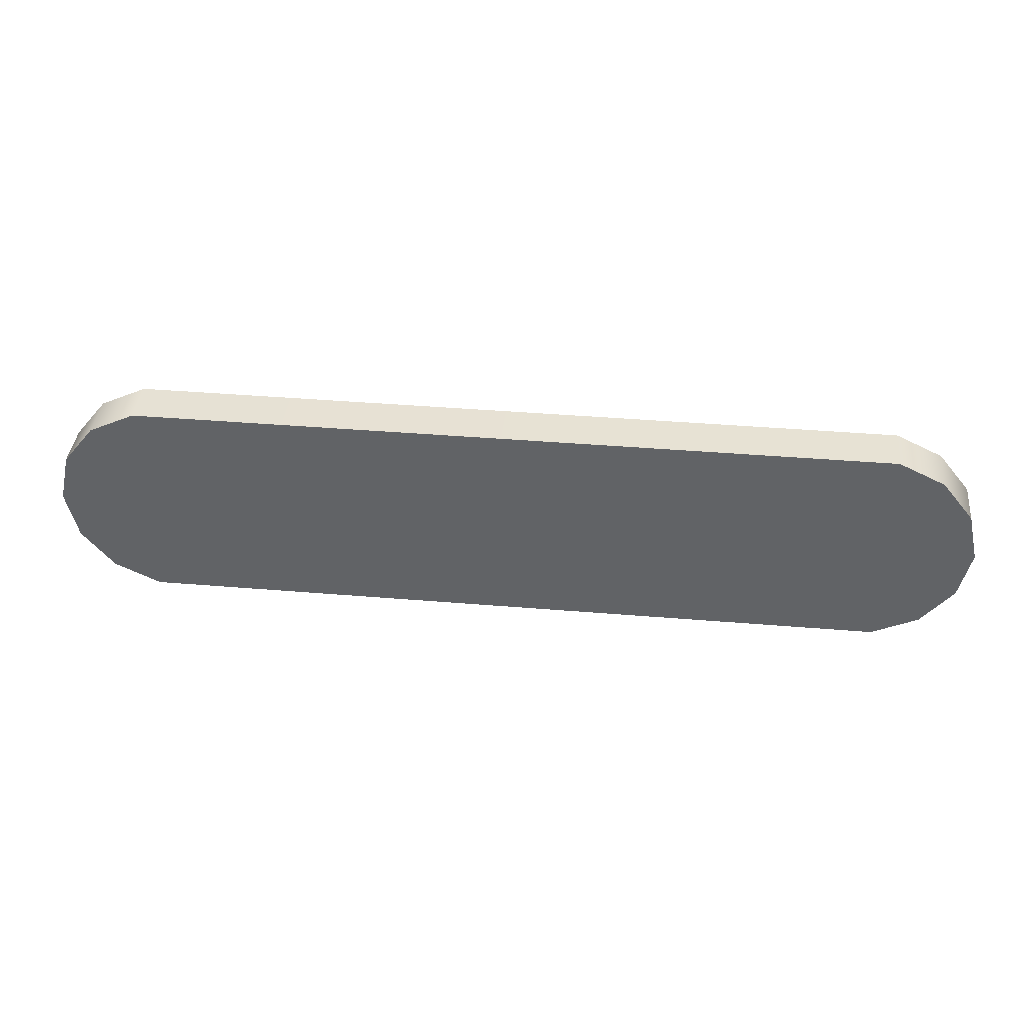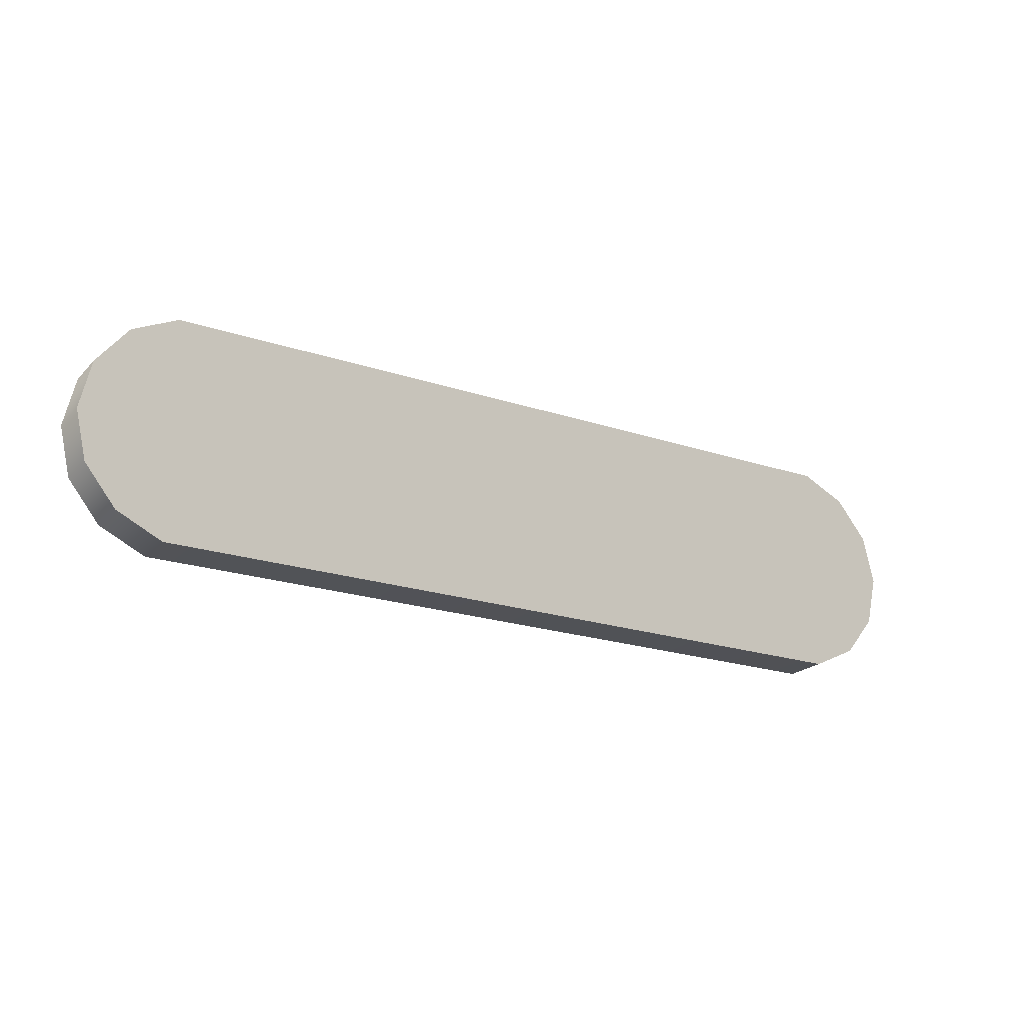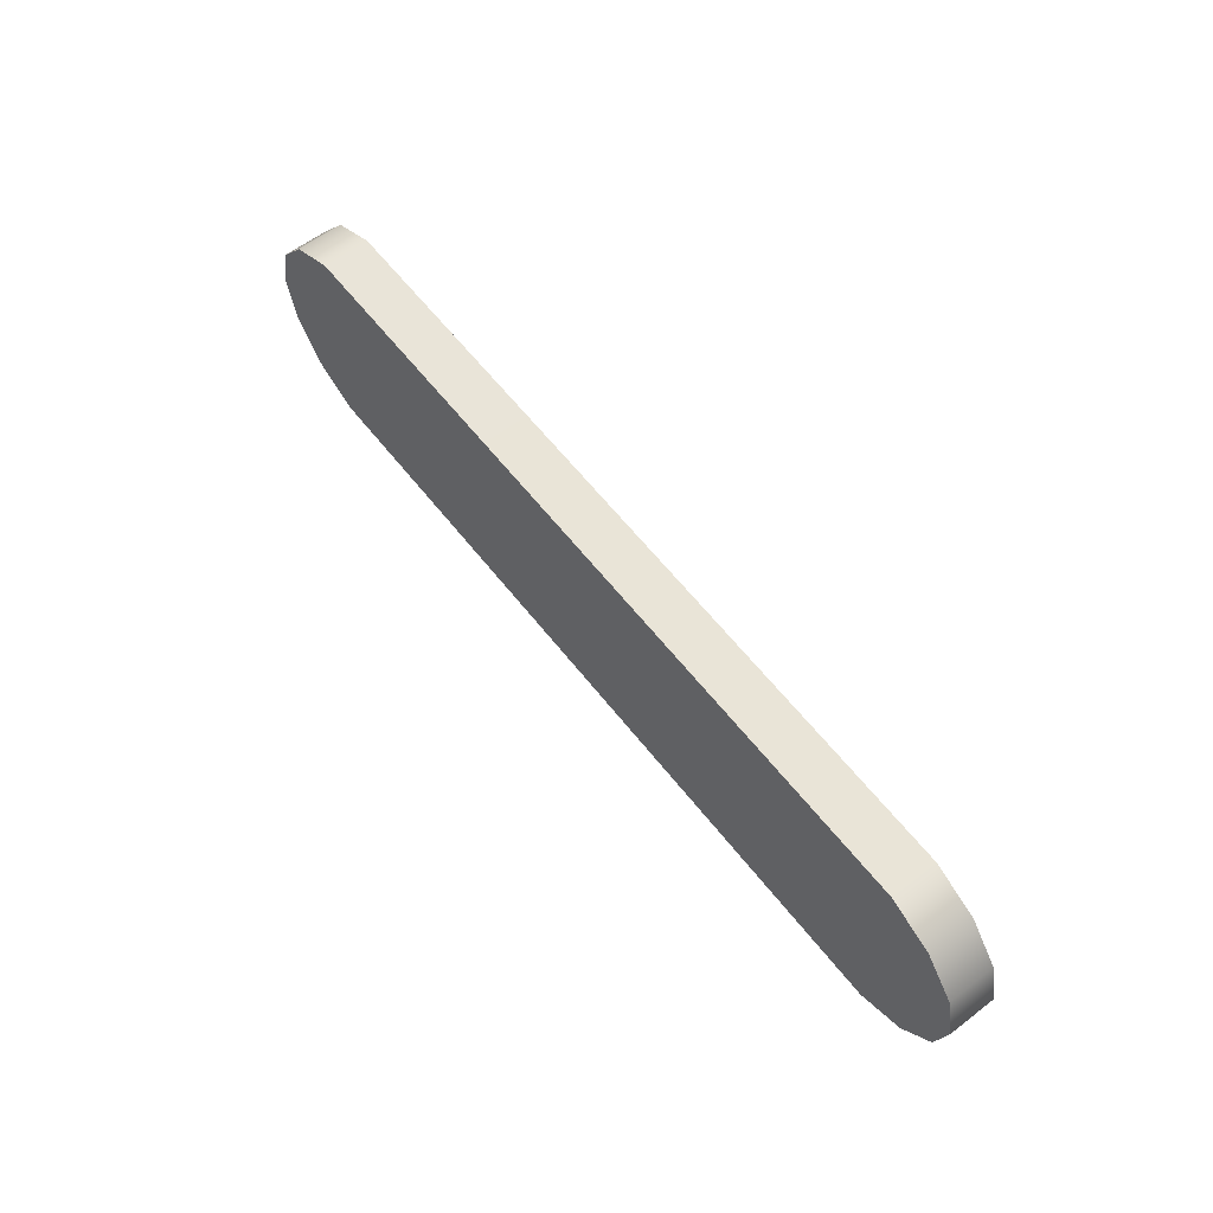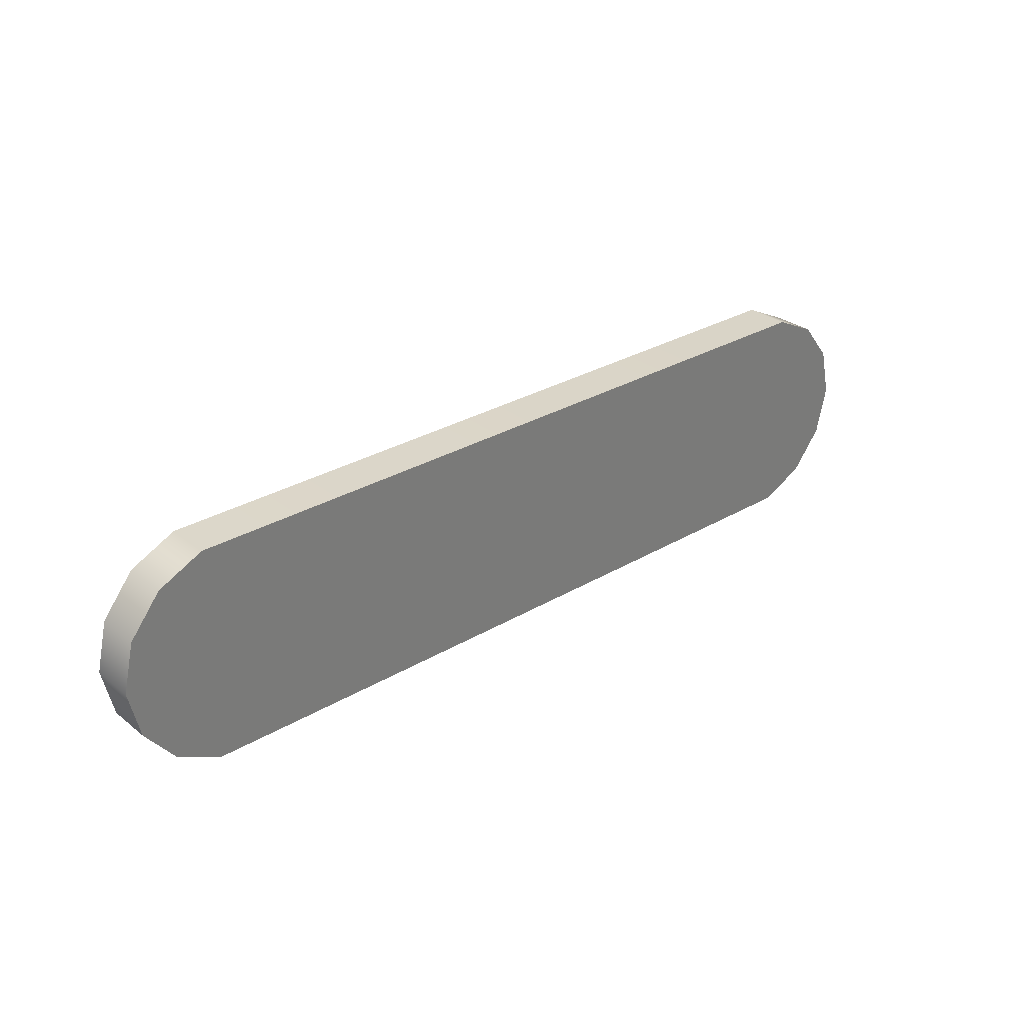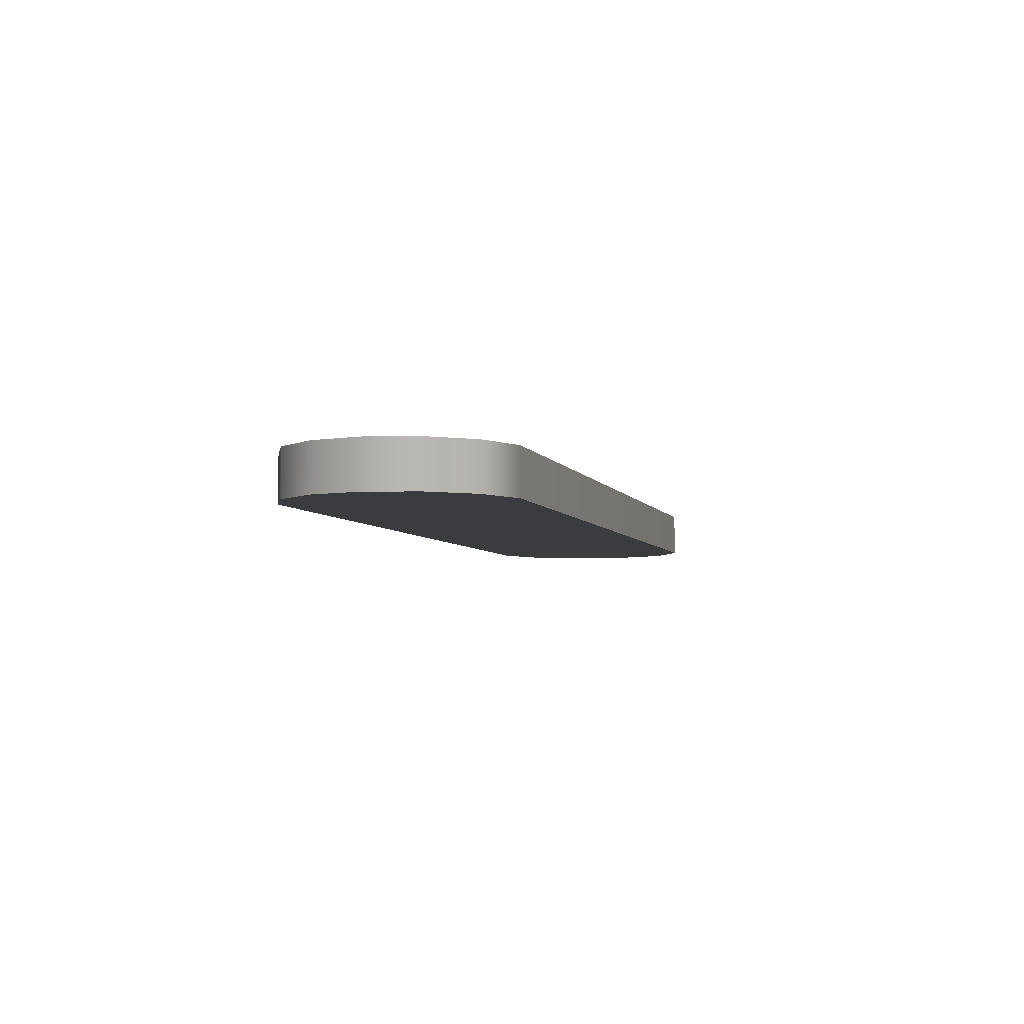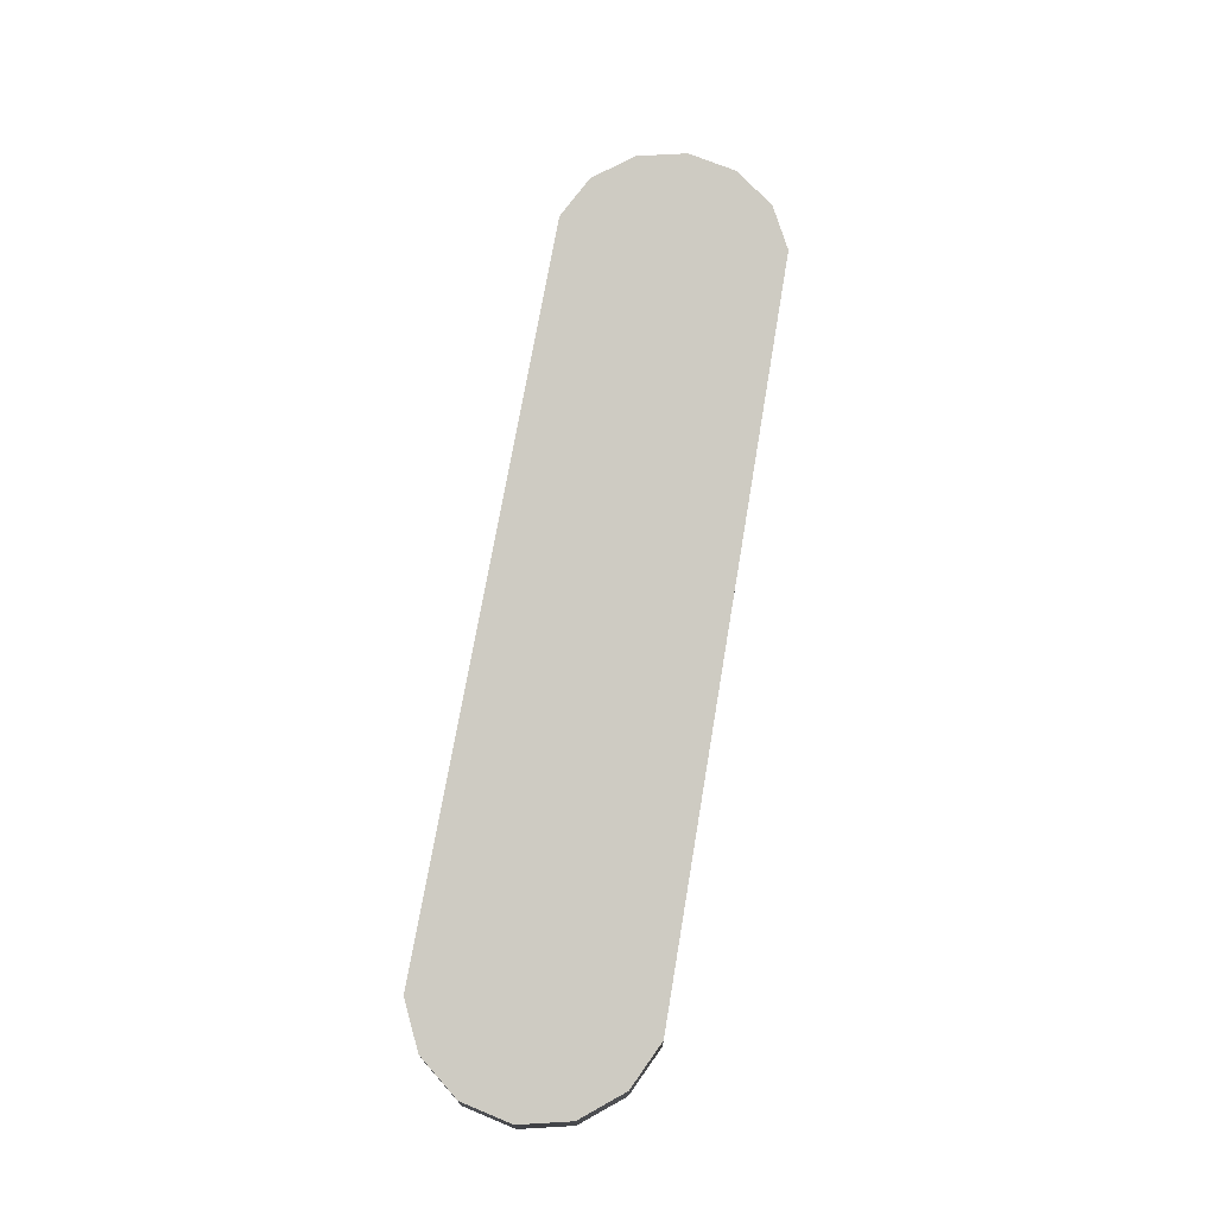
<metadata>
{"format":"obj","ext":"obj","renderer":"f3d","projection":"perspective","resolution":1024,"background":"white","views":[{"elev":39.7,"azim":-174.1,"up":"+Z"},{"elev":-21.2,"azim":-30.8,"up":"+Z"},{"elev":60.8,"azim":-127.9,"up":"+Z"},{"elev":29.5,"azim":138.9,"up":"+Z"},{"elev":-5.0,"azim":-74.6,"up":"+Y"},{"elev":71.2,"azim":-80.4,"up":"+Y"}]}
</metadata>
<code>
g default
v -1.539 -0.002625 0.1687
v -1.432 -0.002669 0.3027
v -1.278 -0.002733 0.377
v 1.271 -0.003777 0.3772
v 1.426 -0.00384 0.3028
v 1.532 -0.003884 0.1689
v 1.571 -0.003899 0.001852
v 1.533 -0.003884 -0.1652
v 1.426 -0.00384 -0.2992
v 1.271 -0.003777 -0.3735
v -1.278 -0.002733 -0.3737
v -1.432 -0.002669 -0.2993
v -1.539 -0.002626 -0.1654
v -1.577 -0.00261 0.001667
v -1.539 0.1514 0.1687
v -1.432 0.1513 0.3027
v -1.278 0.1513 0.377
v 1.271 0.1502 0.3772
v 1.426 0.1502 0.3028
v 1.533 0.1501 0.1689
v 1.571 0.1501 0.001852
v 1.533 0.1501 -0.1652
v 1.426 0.1502 -0.2992
v 1.271 0.1502 -0.3735
v -1.278 0.1513 -0.3737
v -1.432 0.1513 -0.2993
v -1.539 0.1514 -0.1654
v -1.577 0.1514 0.001667
v 1.271 -0.003777 0.001835
v 1.271 0.1502 0.001835
v -1.278 0.1513 0.001685
v -1.278 -0.002733 0.001685
g FoodTallRUpperArm
f 1 2 16 15
f 2 3 17 16
f 3 4 18 17
f 4 5 19 18
f 5 6 20 19
f 6 7 21 20
f 7 8 22 21
f 8 9 23 22
f 9 10 24 23
f 10 11 25 24
f 11 12 26 25
f 12 13 27 26
f 13 14 28 27
f 14 1 15 28
f 2 1 32
f 3 2 32
f 5 4 29
f 6 5 29
f 7 6 29
f 8 7 29
f 9 8 29
f 10 9 29
f 11 10 29 32
f 12 11 32
f 13 12 32
f 14 13 32
f 1 14 32
f 15 16 31
f 16 17 31
f 18 19 30
f 19 20 30
f 20 21 30
f 21 22 30
f 22 23 30
f 23 24 30
f 30 24 25 31
f 25 26 31
f 26 27 31
f 27 28 31
f 28 15 31
f 30 31 17 18
f 3 32 29 4

</code>
